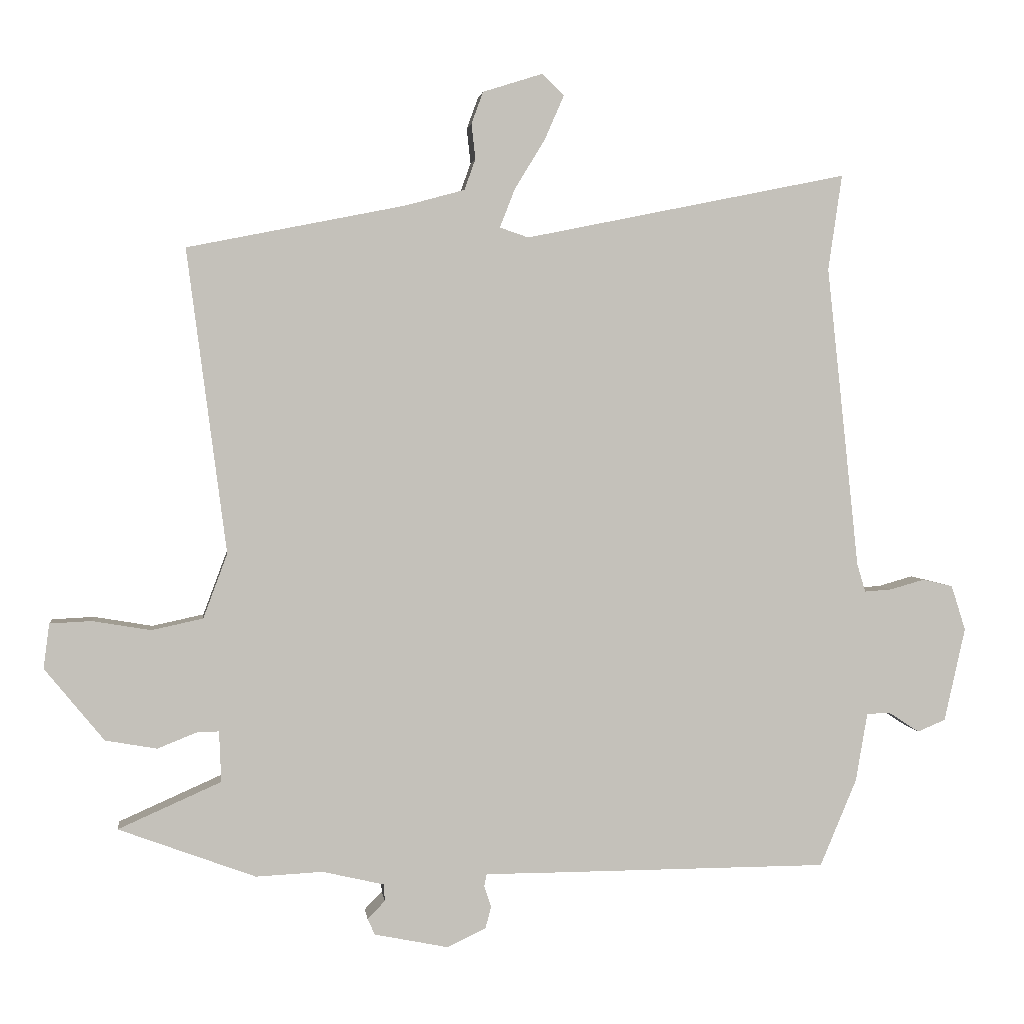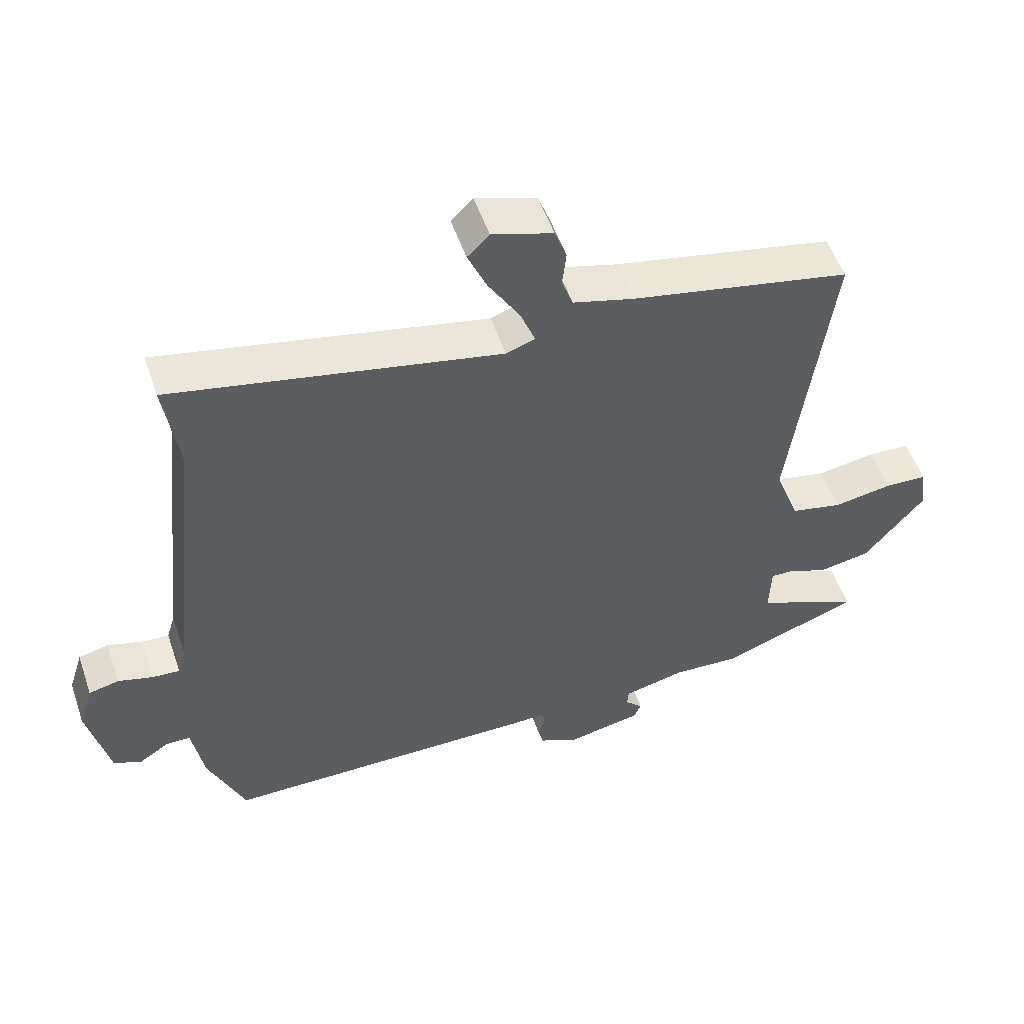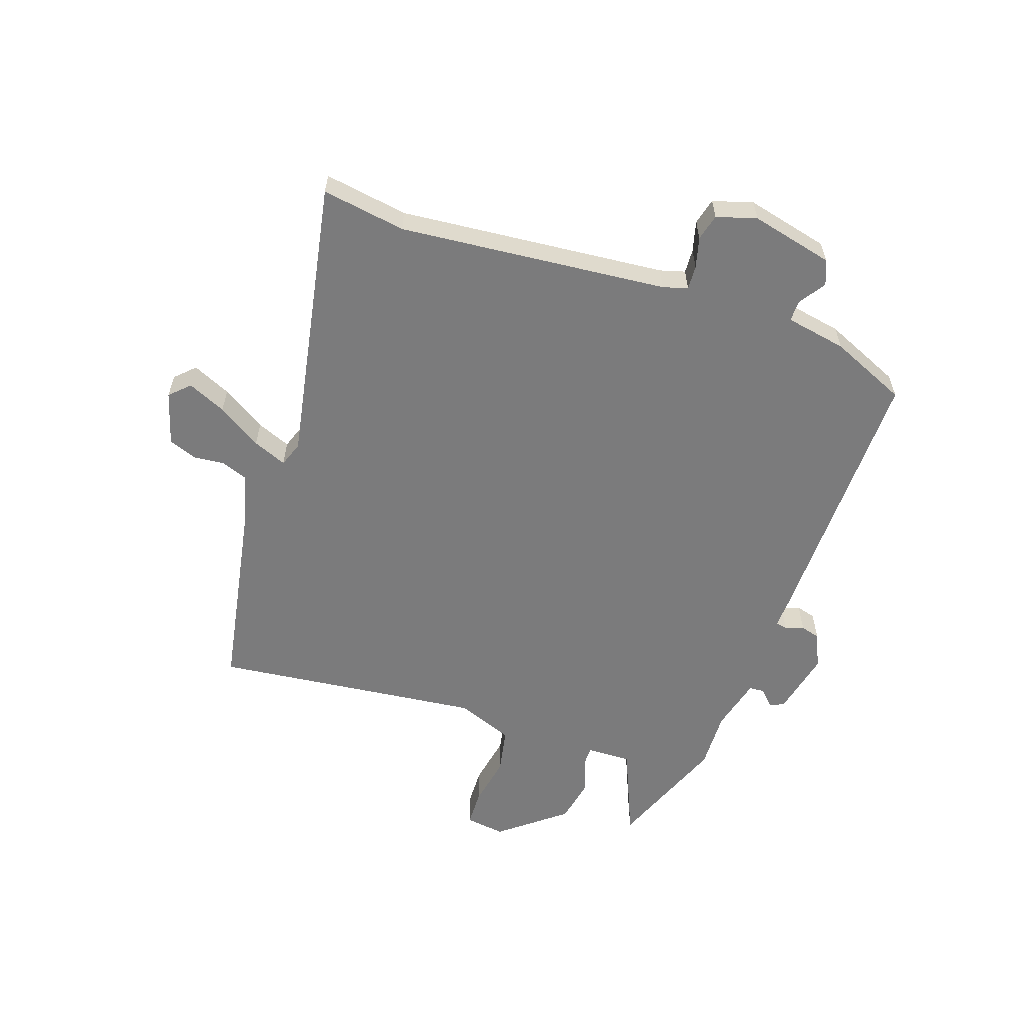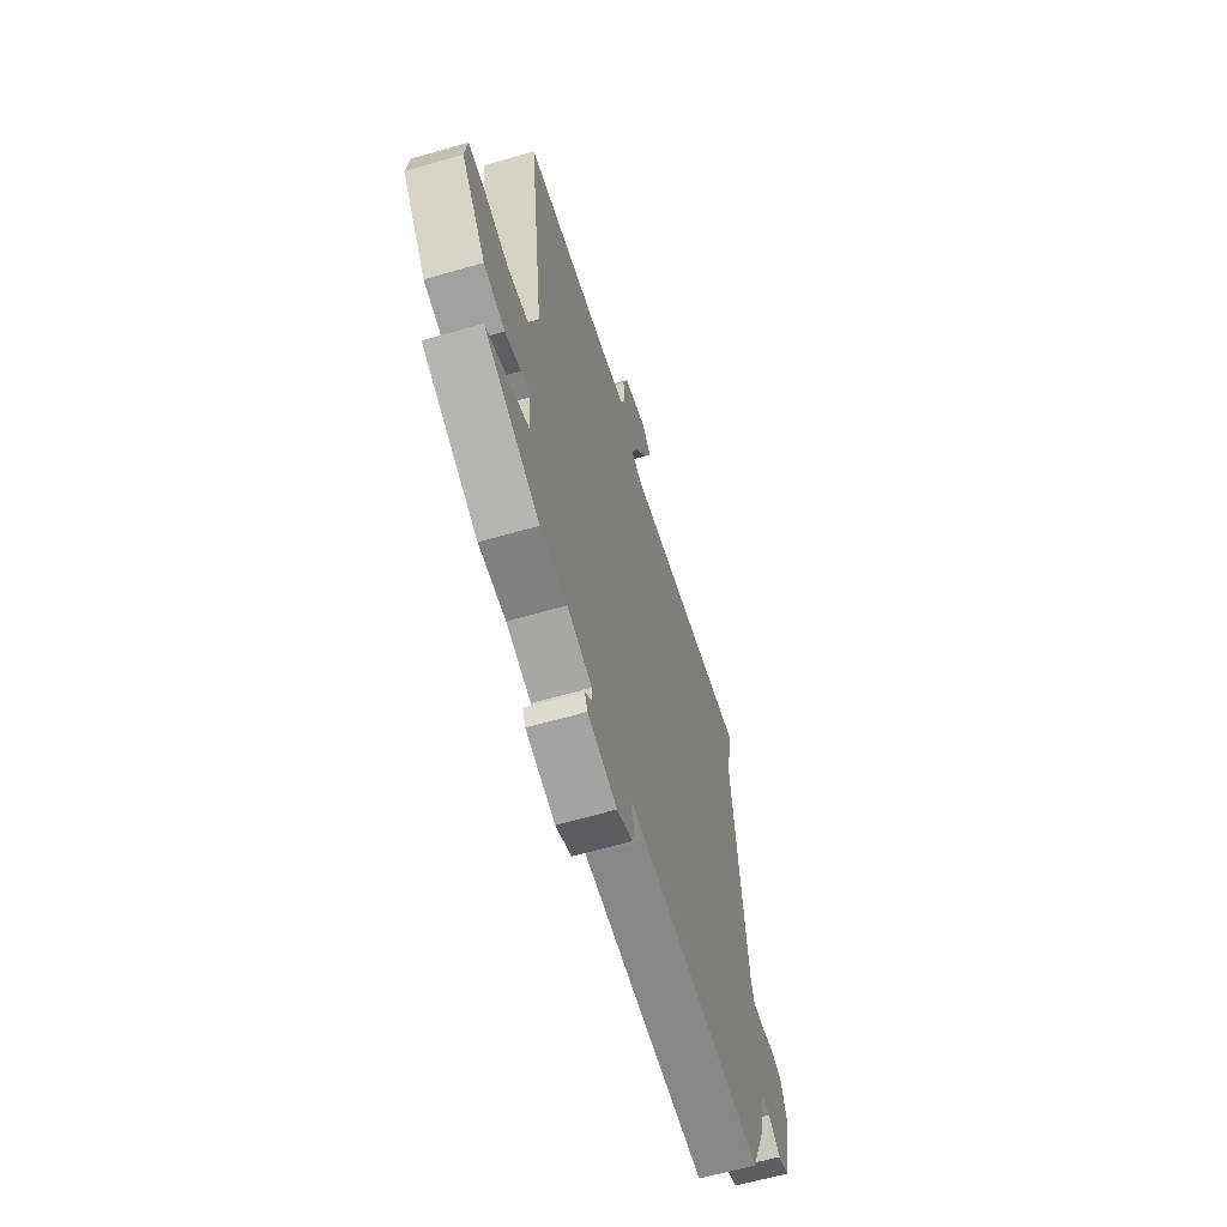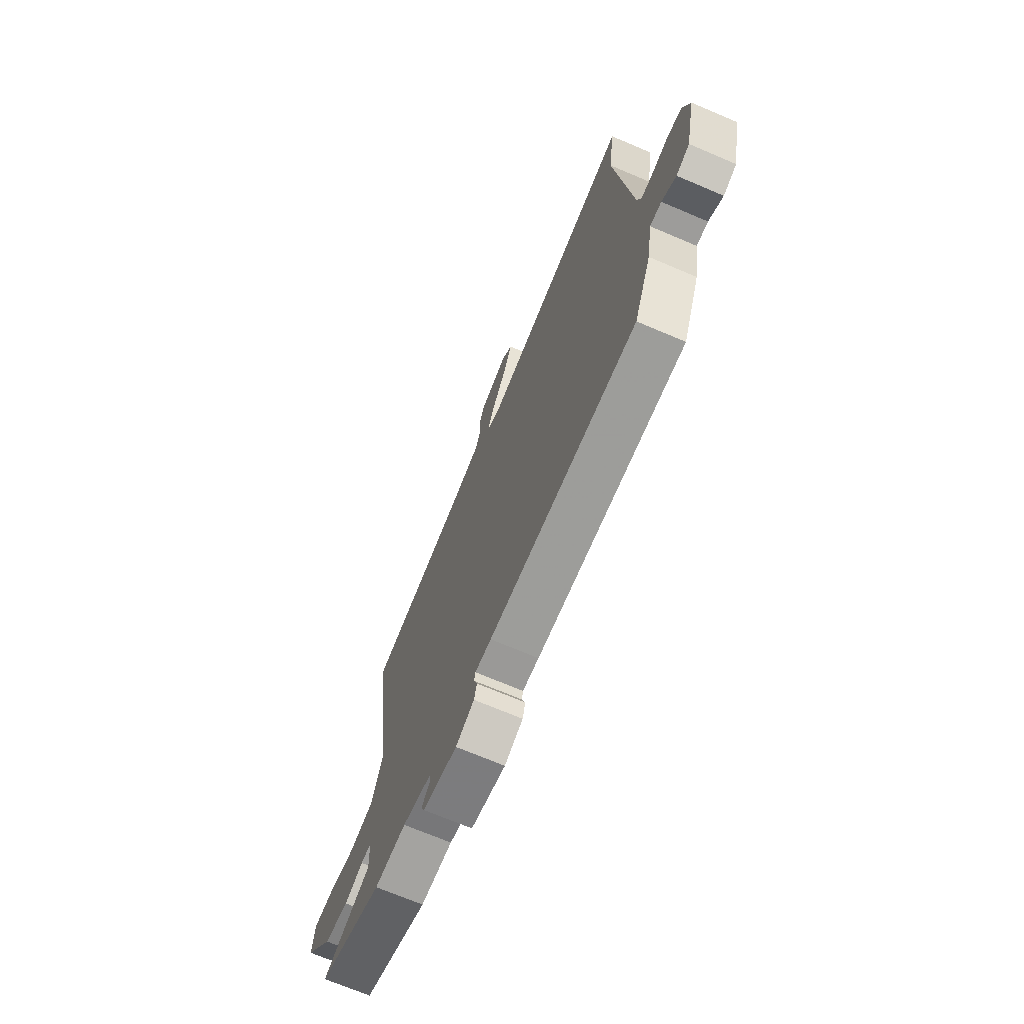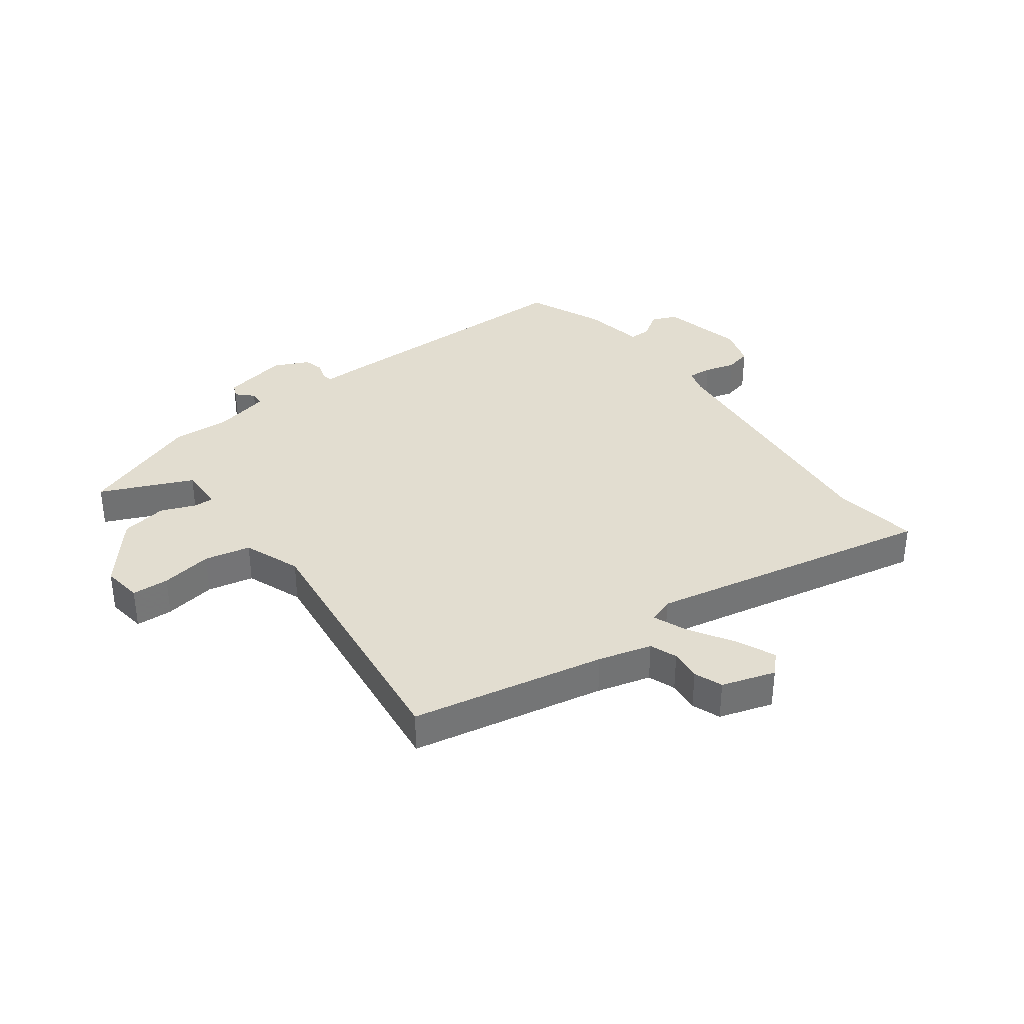
<metadata>
{"format":"obj","ext":"obj","renderer":"f3d","projection":"perspective","resolution":1024,"background":"white","views":[{"elev":2.8,"azim":-7.0,"up":"+Z"},{"elev":53.0,"azim":161.2,"up":"+Z"},{"elev":-58.5,"azim":70.2,"up":"+Y"},{"elev":-62.6,"azim":-73.7,"up":"+Z"},{"elev":-70.1,"azim":66.9,"up":"+Z"},{"elev":35.3,"azim":-36.9,"up":"+Y"}]}
</metadata>
<code>
v 0.48 0.07 -0.536
v 0 0.07 -0.538
v -0.053 0.07 -0.537
v -0.057 0.07 -0.557
v -0.046 0.07 -0.589
v -0.055 0.07 -0.623
v -0.115 0.07 -0.651
v -0.228 0.07 -0.628
v -0.239 0.07 -0.603
v -0.212 0.07 -0.576
v -0.214 0.07 -0.55
v -0.308 0.07 -0.528
v -0.411 0.07 -0.533
v -0.621 0.07 -0.455
v -0.463 0.07 -0.385
v -0.466 0.07 -0.307
v -0.5 0.07 -0.308
v -0.56 0.07 -0.332
v -0.639 0.07 -0.318
v -0.73 0.07 -0.207
v -0.721 0.07 -0.138
v -0.657 0.07 -0.135
v -0.568 0.07 -0.15
v -0.489 0.07 -0.133
v -0.452 0.07 -0.034
v -0.512 0.07 0.432
v -0.179 0.07 0.498
v -0.087 0.07 0.523
v -0.07 0.07 0.57
v -0.076 0.07 0.624
v -0.058 0.07 0.673
v 0.034 0.07 0.702
v 0.067 0.07 0.669
v 0.038 0.07 0.602
v -0.009 0.07 0.525
v -0.032 0.07 0.466
v 0.012 0.07 0.451
v 0.507 0.07 0.551
v 0.486 0.07 0.405
v 0.536 0.07 -0.059
v 0.549 0.07 -0.102
v 0.591 0.07 -0.099
v 0.644 0.07 -0.084
v 0.69 0.07 -0.095
v 0.712 0.07 -0.164
v 0.68 0.07 -0.308
v 0.637 0.07 -0.326
v 0.591 0.07 -0.296
v 0.554 0.07 -0.296
v 0.536 0.07 -0.402
v 0.48 0 -0.536
v 0 0 -0.538
v -0.053 0 -0.537
v -0.057 0 -0.557
v -0.046 0 -0.589
v -0.055 0 -0.623
v -0.115 0 -0.651
v -0.228 0 -0.628
v -0.239 0 -0.603
v -0.212 0 -0.576
v -0.214 0 -0.55
v -0.308 0 -0.528
v -0.411 0 -0.533
v -0.621 0 -0.455
v -0.463 0 -0.385
v -0.466 0 -0.307
v -0.5 0 -0.308
v -0.56 0 -0.332
v -0.639 0 -0.318
v -0.73 0 -0.207
v -0.721 0 -0.138
v -0.657 0 -0.135
v -0.568 0 -0.15
v -0.489 0 -0.133
v -0.452 0 -0.034
v -0.512 0 0.432
v -0.179 0 0.498
v -0.087 0 0.523
v -0.07 0 0.57
v -0.076 0 0.624
v -0.058 0 0.673
v 0.034 0 0.702
v 0.067 0 0.669
v 0.038 0 0.602
v -0.009 0 0.525
v -0.032 0 0.466
v 0.012 0 0.451
v 0.507 0 0.551
v 0.486 0 0.405
v 0.536 0 -0.059
v 0.549 0 -0.102
v 0.591 0 -0.099
v 0.644 0 -0.084
v 0.69 0 -0.095
v 0.712 0 -0.164
v 0.68 0 -0.308
v 0.637 0 -0.326
v 0.591 0 -0.296
v 0.554 0 -0.296
v 0.536 0 -0.402
f 1 2 3
f 50 1 3
f 49 50 3
f 46 47 48
f 45 46 48
f 44 45 48
f 43 44 48
f 42 43 48
f 41 42 48 49
f 40 41 49 3
f 37 38 39
f 37 39 40 3
f 33 34 35
f 32 33 35
f 31 32 35
f 30 31 35
f 29 30 35
f 28 29 35 36
f 27 28 36
f 37 3 4
f 36 37 4
f 27 36 4
f 26 27 4
f 25 26 4
f 21 22 23
f 20 21 23
f 19 20 23
f 18 19 23
f 17 18 23
f 16 17 23 24
f 12 13 14 15
f 11 12 15 16
f 8 9 10
f 7 8 10
f 6 7 10
f 5 6 10
f 4 5 10
f 4 10 11
f 16 24 25
f 11 16 25
f 4 11 25
f 53 52 51
f 53 51 100
f 53 100 99
f 98 97 96
f 98 96 95
f 98 95 94
f 98 94 93
f 98 93 92
f 99 98 92 91
f 53 99 91 90
f 89 88 87
f 53 90 89 87
f 85 84 83
f 85 83 82
f 85 82 81
f 85 81 80
f 85 80 79
f 86 85 79 78
f 86 78 77
f 54 53 87
f 54 87 86
f 54 86 77
f 54 77 76
f 54 76 75
f 73 72 71
f 73 71 70
f 73 70 69
f 73 69 68
f 73 68 67
f 74 73 67 66
f 65 64 63 62
f 66 65 62 61
f 60 59 58
f 60 58 57
f 60 57 56
f 60 56 55
f 60 55 54
f 61 60 54
f 75 74 66
f 75 66 61
f 75 61 54
f 1 51 52 2
f 2 52 53 3
f 3 53 54 4
f 4 54 55 5
f 5 55 56 6
f 6 56 57 7
f 7 57 58 8
f 8 58 59 9
f 9 59 60 10
f 10 60 61 11
f 11 61 62 12
f 12 62 63 13
f 13 63 64 14
f 14 64 65 15
f 15 65 66 16
f 16 66 67 17
f 17 67 68 18
f 18 68 69 19
f 19 69 70 20
f 20 70 71 21
f 21 71 72 22
f 22 72 73 23
f 23 73 74 24
f 24 74 75 25
f 25 75 76 26
f 26 76 77 27
f 27 77 78 28
f 28 78 79 29
f 29 79 80 30
f 30 80 81 31
f 31 81 82 32
f 32 82 83 33
f 33 83 84 34
f 34 84 85 35
f 35 85 86 36
f 36 86 87 37
f 37 87 88 38
f 38 88 89 39
f 39 89 90 40
f 40 90 91 41
f 41 91 92 42
f 42 92 93 43
f 43 93 94 44
f 44 94 95 45
f 45 95 96 46
f 46 96 97 47
f 47 97 98 48
f 48 98 99 49
f 49 99 100 50
f 50 100 51 1

</code>
